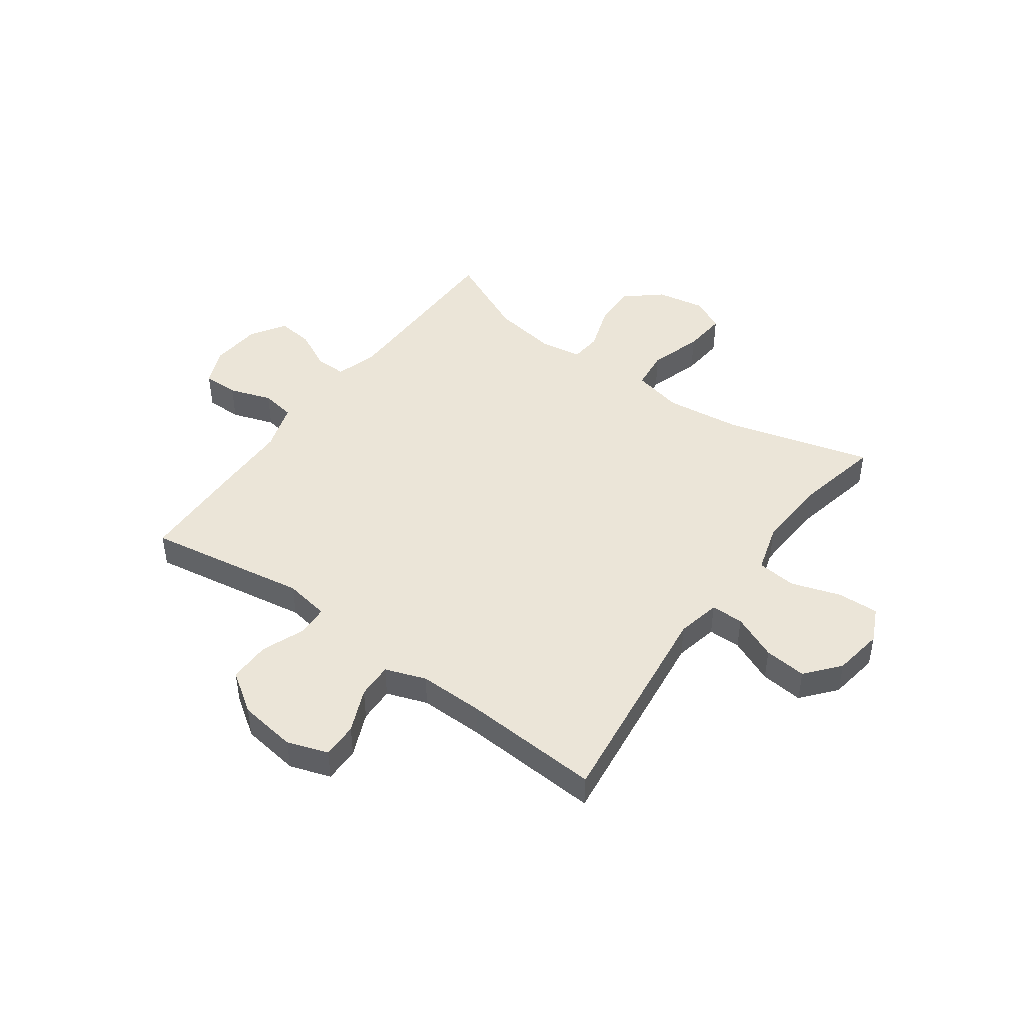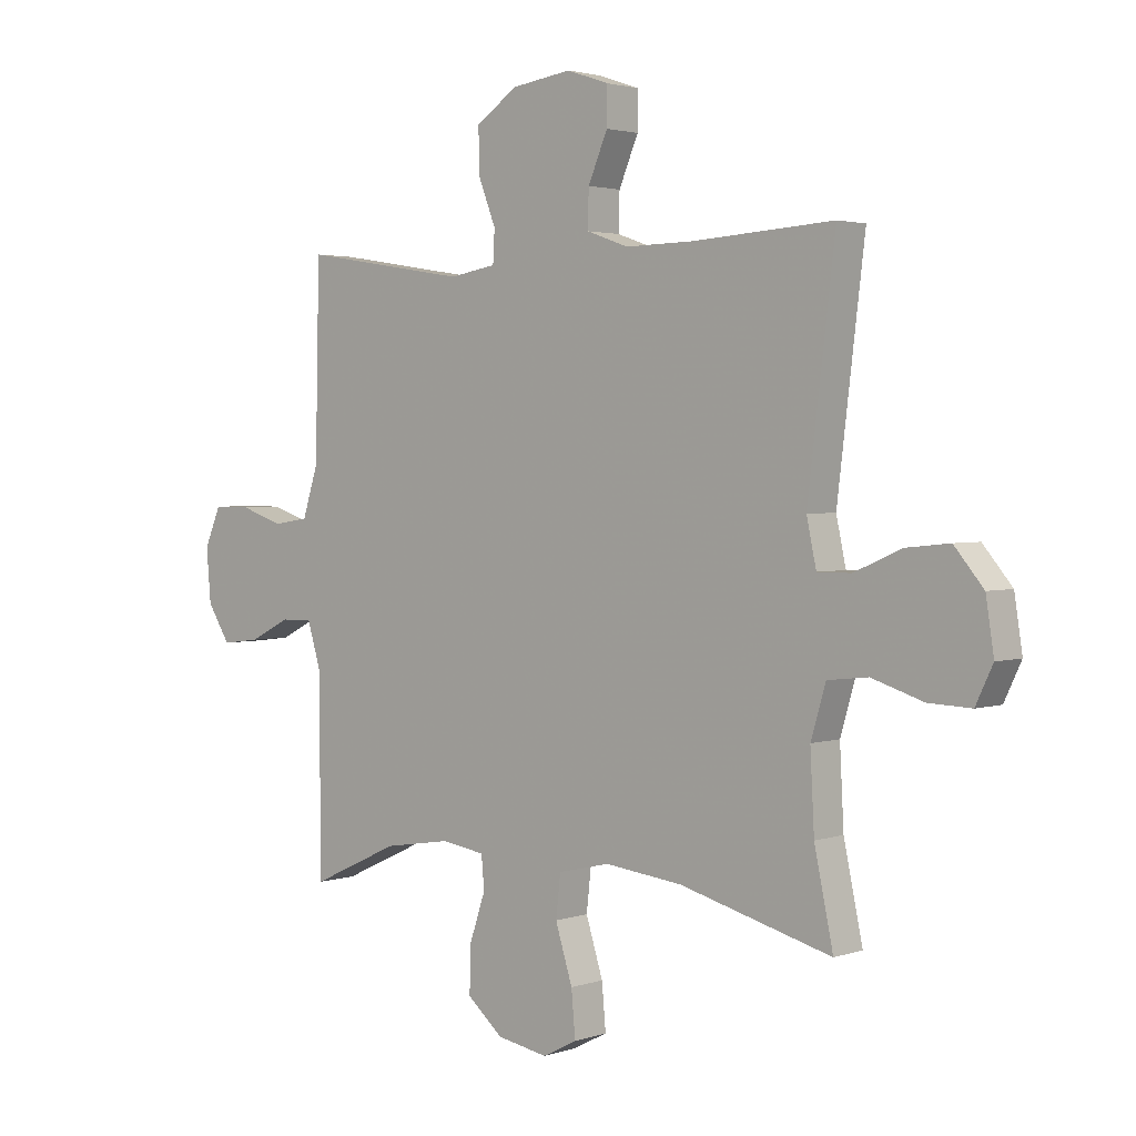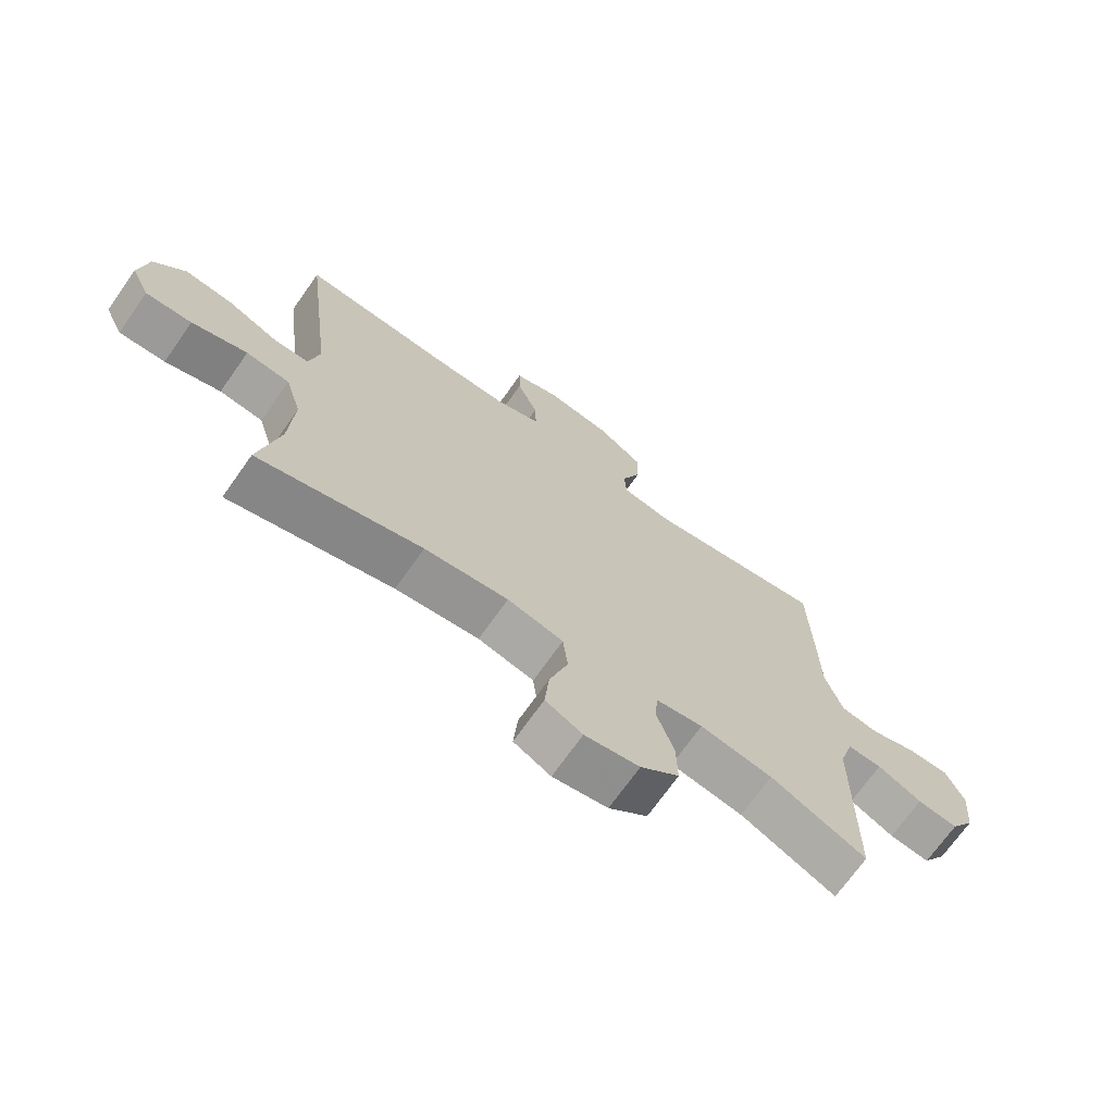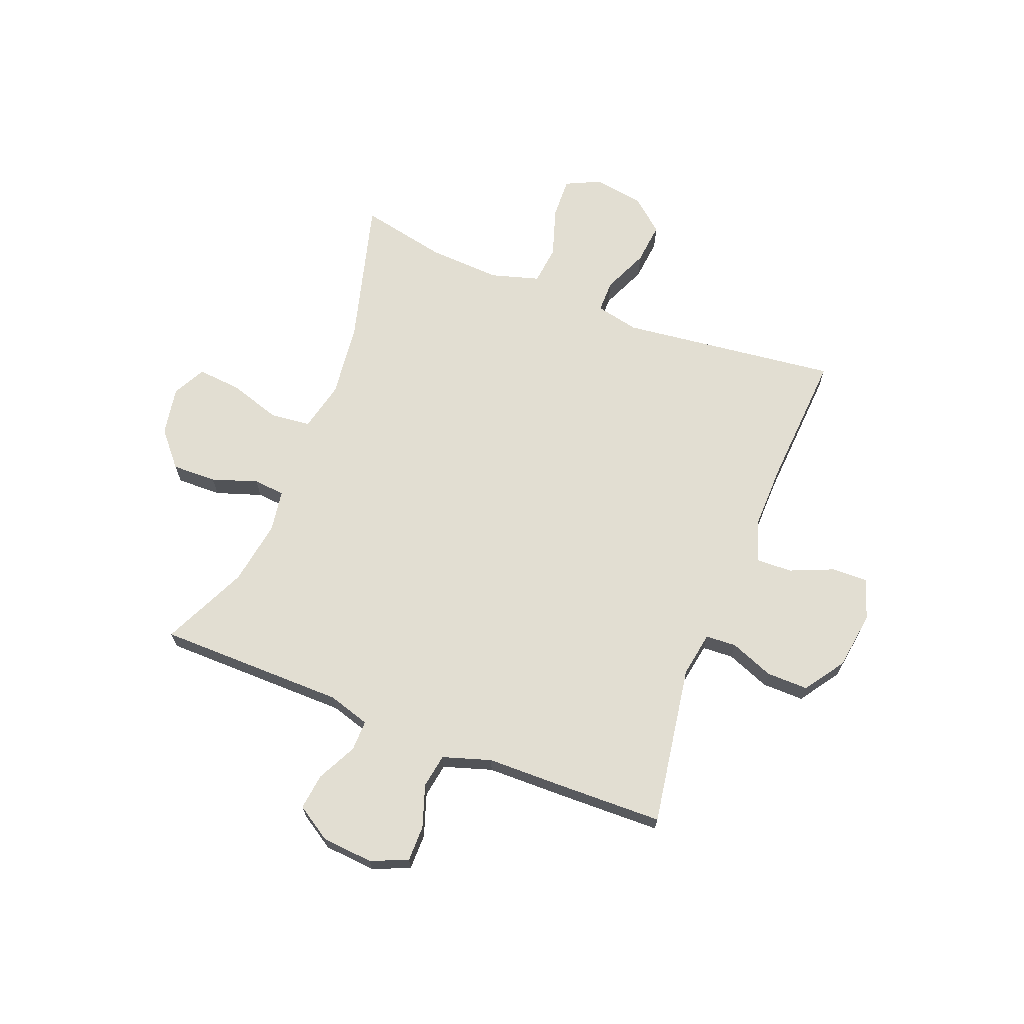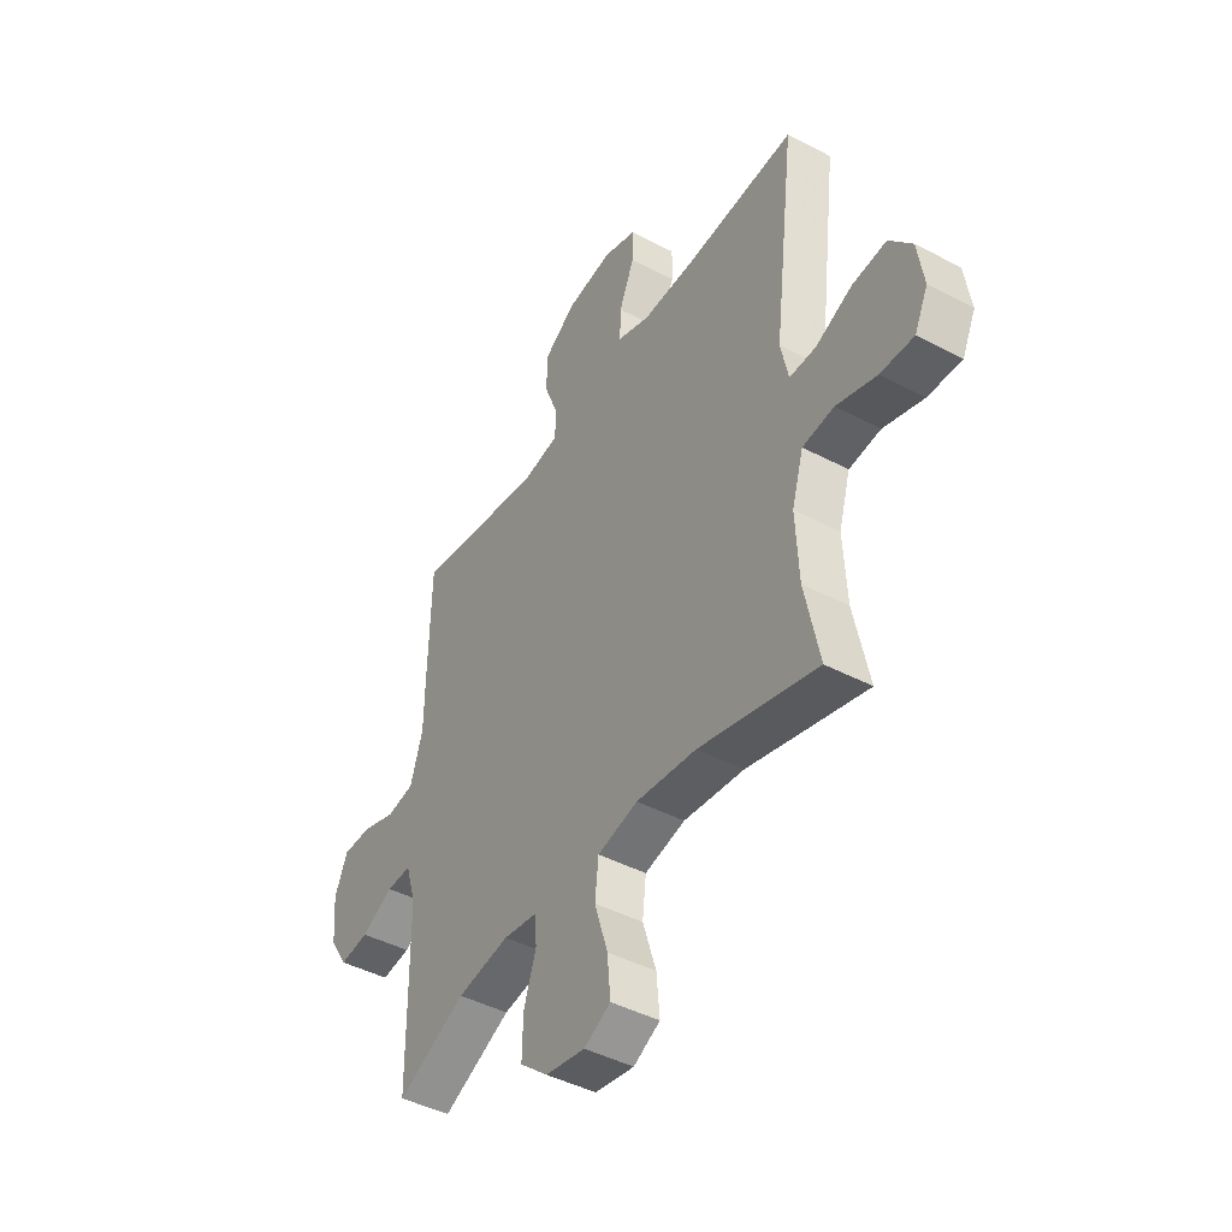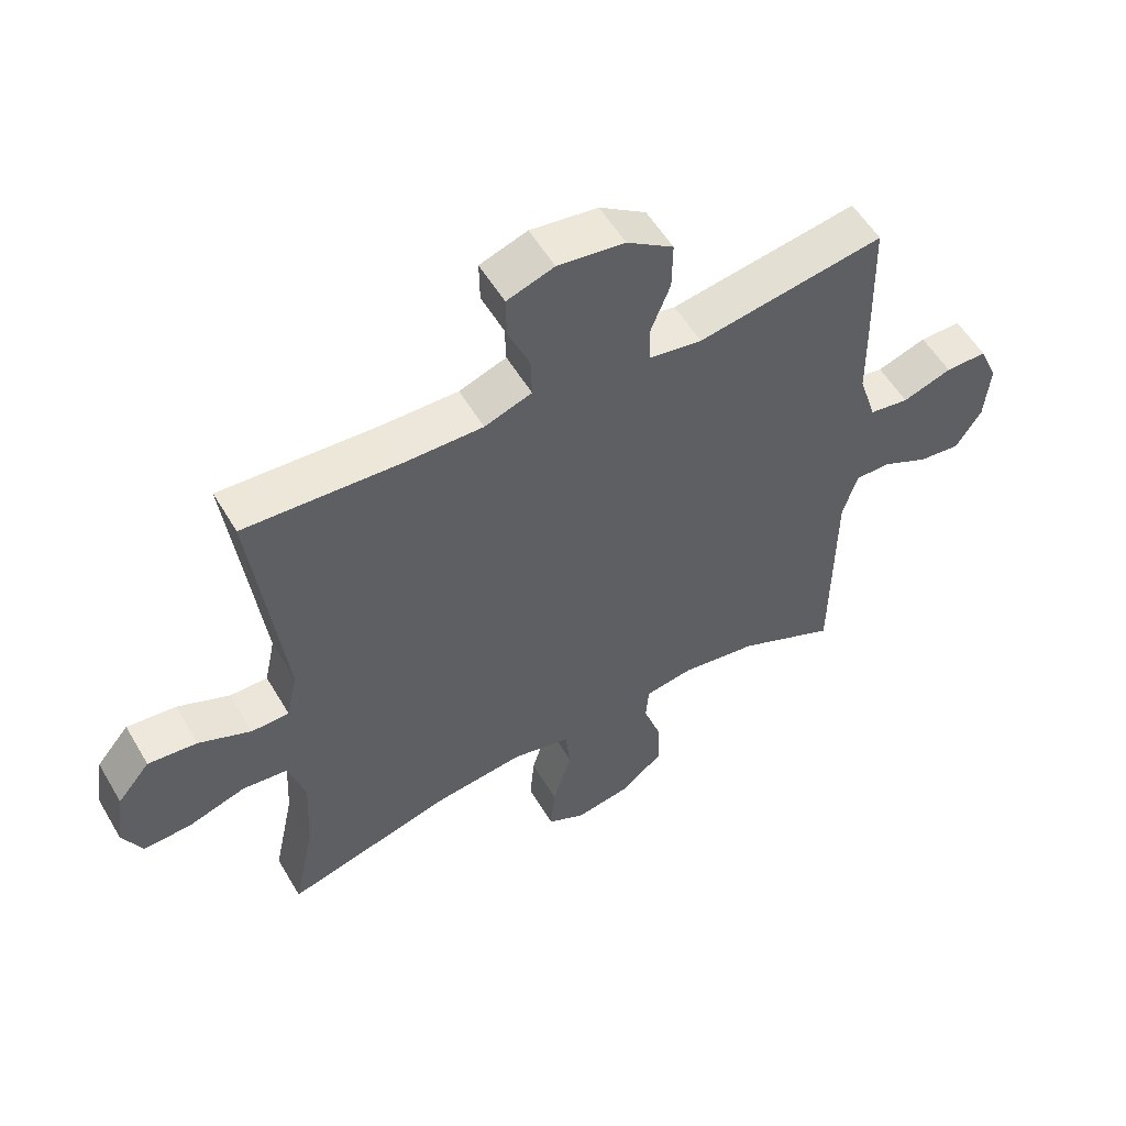
<metadata>
{"format":"obj","ext":"obj","renderer":"f3d","projection":"perspective","resolution":1024,"background":"white","views":[{"elev":45.6,"azim":35.8,"up":"+Y"},{"elev":2.5,"azim":40.8,"up":"+Z"},{"elev":-70.6,"azim":144.8,"up":"+Z"},{"elev":67.8,"azim":-68.6,"up":"+Y"},{"elev":-44.2,"azim":58.4,"up":"+Z"},{"elev":55.3,"azim":149.8,"up":"+Z"}]}
</metadata>
<code>
v 0.5 0.07 -0.5
v 0.234 0.07 -0.428
v 0.098 0.07 -0.412
v 0.007 0.07 -0.433
v -0.001 0.07 -0.506
v 0.029 0.07 -0.602
v 0.036 0.07 -0.681
v -0.024 0.07 -0.712
v -0.113 0.07 -0.696
v -0.176 0.07 -0.642
v -0.174 0.07 -0.561
v -0.146 0.07 -0.478
v -0.151 0.07 -0.421
v -0.227 0.07 -0.409
v -0.345 0.07 -0.428
v -0.5 0.07 -0.5
v -0.503 0.07 -0.158
v -0.526 0.07 -0.082
v -0.582 0.07 -0.083
v -0.654 0.07 -0.119
v -0.72 0.07 -0.127
v -0.76 0.07 -0.064
v -0.768 0.07 0.03
v -0.739 0.07 0.097
v -0.674 0.07 0.097
v -0.597 0.07 0.071
v -0.535 0.07 0.081
v -0.507 0.07 0.169
v -0.505 0.07 0.3
v -0.5 0.07 0.5
v -0.208 0.07 0.453
v -0.126 0.07 0.467
v -0.123 0.07 0.523
v -0.154 0.07 0.602
v -0.155 0.07 0.678
v -0.082 0.07 0.728
v 0.023 0.07 0.743
v 0.097 0.07 0.718
v 0.096 0.07 0.653
v 0.062 0.07 0.573
v 0.06 0.07 0.508
v 0.134 0.07 0.482
v 0.252 0.07 0.484
v 0.5 0.07 0.5
v 0.452 0.07 0.104
v 0.469 0.07 0.025
v 0.528 0.07 0.025
v 0.61 0.07 0.061
v 0.687 0.07 0.069
v 0.738 0.07 0.008
v 0.752 0.07 -0.083
v 0.722 0.07 -0.146
v 0.647 0.07 -0.143
v 0.557 0.07 -0.114
v 0.486 0.07 -0.122
v 0.46 0.07 -0.21
v 0.467 0.07 -0.343
v 0.5 0 -0.5
v 0.234 0 -0.428
v 0.098 0 -0.412
v 0.007 0 -0.433
v -0.001 0 -0.506
v 0.029 0 -0.602
v 0.036 0 -0.681
v -0.024 0 -0.712
v -0.113 0 -0.696
v -0.176 0 -0.642
v -0.174 0 -0.561
v -0.146 0 -0.478
v -0.151 0 -0.421
v -0.227 0 -0.409
v -0.345 0 -0.428
v -0.5 0 -0.5
v -0.503 0 -0.158
v -0.526 0 -0.082
v -0.582 0 -0.083
v -0.654 0 -0.119
v -0.72 0 -0.127
v -0.76 0 -0.064
v -0.768 0 0.03
v -0.739 0 0.097
v -0.674 0 0.097
v -0.597 0 0.071
v -0.535 0 0.081
v -0.507 0 0.169
v -0.505 0 0.3
v -0.5 0 0.5
v -0.208 0 0.453
v -0.126 0 0.467
v -0.123 0 0.523
v -0.154 0 0.602
v -0.155 0 0.678
v -0.082 0 0.728
v 0.023 0 0.743
v 0.097 0 0.718
v 0.096 0 0.653
v 0.062 0 0.573
v 0.06 0 0.508
v 0.134 0 0.482
v 0.252 0 0.484
v 0.5 0 0.5
v 0.452 0 0.104
v 0.469 0 0.025
v 0.528 0 0.025
v 0.61 0 0.061
v 0.687 0 0.069
v 0.738 0 0.008
v 0.752 0 -0.083
v 0.722 0 -0.146
v 0.647 0 -0.143
v 0.557 0 -0.114
v 0.486 0 -0.122
v 0.46 0 -0.21
v 0.467 0 -0.343
f 52 53 54
f 51 52 54
f 50 51 54
f 49 50 54
f 48 49 54
f 47 48 54
f 46 47 54 55
f 45 46 55 56
f 43 44 45
f 42 43 45 56
f 38 39 40
f 37 38 40
f 36 37 40
f 35 36 40
f 34 35 40
f 33 34 40
f 32 33 40 41
f 28 29 30 31
f 27 28 31 32
f 24 25 26
f 23 24 26
f 22 23 26
f 21 22 26
f 20 21 26
f 19 20 26
f 18 19 26 27
f 42 56 57
f 41 42 57
f 32 41 57
f 27 32 57
f 18 27 57
f 17 18 57
f 10 11 12
f 9 10 12
f 8 9 12
f 7 8 12
f 6 7 12
f 5 6 12
f 4 5 12 13
f 3 4 13 14
f 17 57 1 2
f 15 16 17
f 14 15 17
f 3 14 17
f 2 3 17
f 111 110 109
f 111 109 108
f 111 108 107
f 111 107 106
f 111 106 105
f 111 105 104
f 112 111 104 103
f 113 112 103 102
f 102 101 100
f 113 102 100 99
f 97 96 95
f 97 95 94
f 97 94 93
f 97 93 92
f 97 92 91
f 97 91 90
f 98 97 90 89
f 88 87 86 85
f 89 88 85 84
f 83 82 81
f 83 81 80
f 83 80 79
f 83 79 78
f 83 78 77
f 83 77 76
f 84 83 76 75
f 114 113 99
f 114 99 98
f 114 98 89
f 114 89 84
f 114 84 75
f 114 75 74
f 69 68 67
f 69 67 66
f 69 66 65
f 69 65 64
f 69 64 63
f 69 63 62
f 70 69 62 61
f 71 70 61 60
f 59 58 114 74
f 74 73 72
f 74 72 71
f 74 71 60
f 74 60 59
f 1 58 59 2
f 2 59 60 3
f 3 60 61 4
f 4 61 62 5
f 5 62 63 6
f 6 63 64 7
f 7 64 65 8
f 8 65 66 9
f 9 66 67 10
f 10 67 68 11
f 11 68 69 12
f 12 69 70 13
f 13 70 71 14
f 14 71 72 15
f 15 72 73 16
f 16 73 74 17
f 17 74 75 18
f 18 75 76 19
f 19 76 77 20
f 20 77 78 21
f 21 78 79 22
f 22 79 80 23
f 23 80 81 24
f 24 81 82 25
f 25 82 83 26
f 26 83 84 27
f 27 84 85 28
f 28 85 86 29
f 29 86 87 30
f 30 87 88 31
f 31 88 89 32
f 32 89 90 33
f 33 90 91 34
f 34 91 92 35
f 35 92 93 36
f 36 93 94 37
f 37 94 95 38
f 38 95 96 39
f 39 96 97 40
f 40 97 98 41
f 41 98 99 42
f 42 99 100 43
f 43 100 101 44
f 44 101 102 45
f 45 102 103 46
f 46 103 104 47
f 47 104 105 48
f 48 105 106 49
f 49 106 107 50
f 50 107 108 51
f 51 108 109 52
f 52 109 110 53
f 53 110 111 54
f 54 111 112 55
f 55 112 113 56
f 56 113 114 57
f 57 114 58 1

</code>
